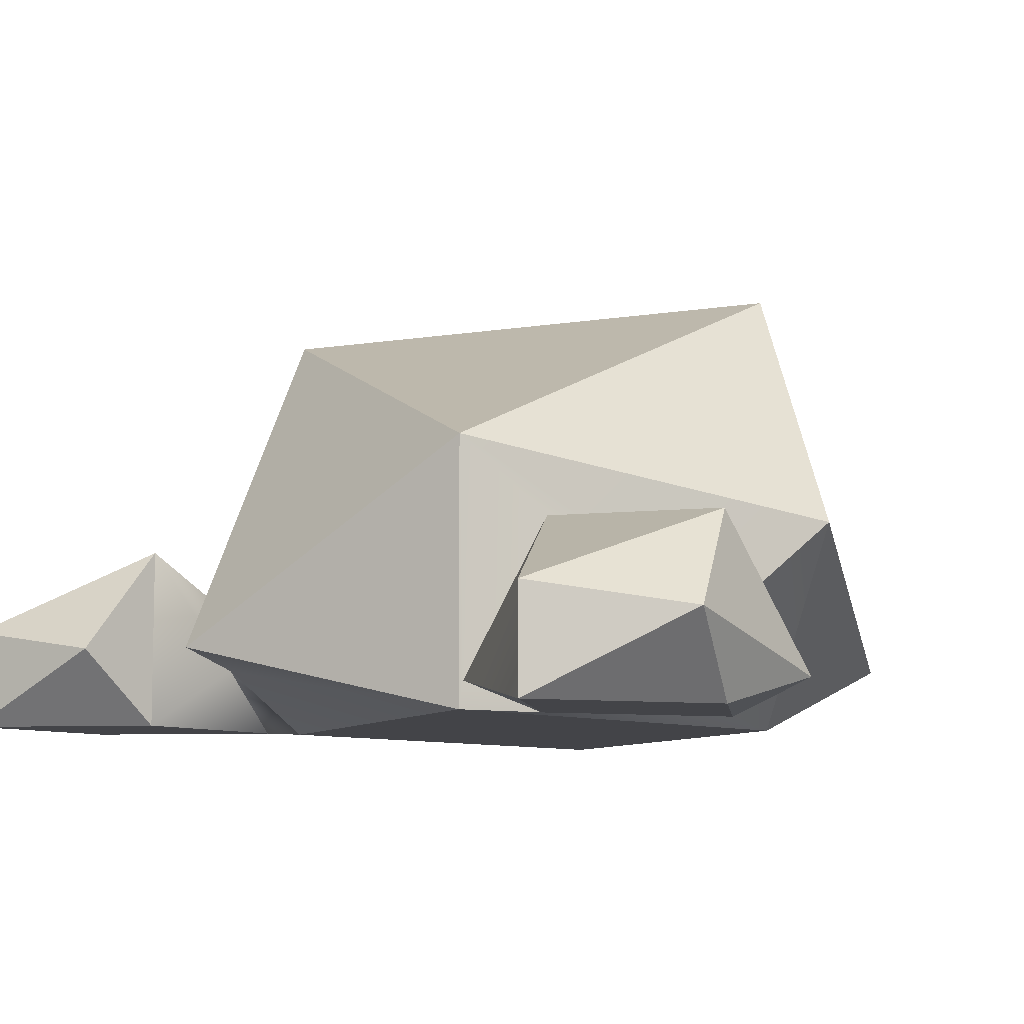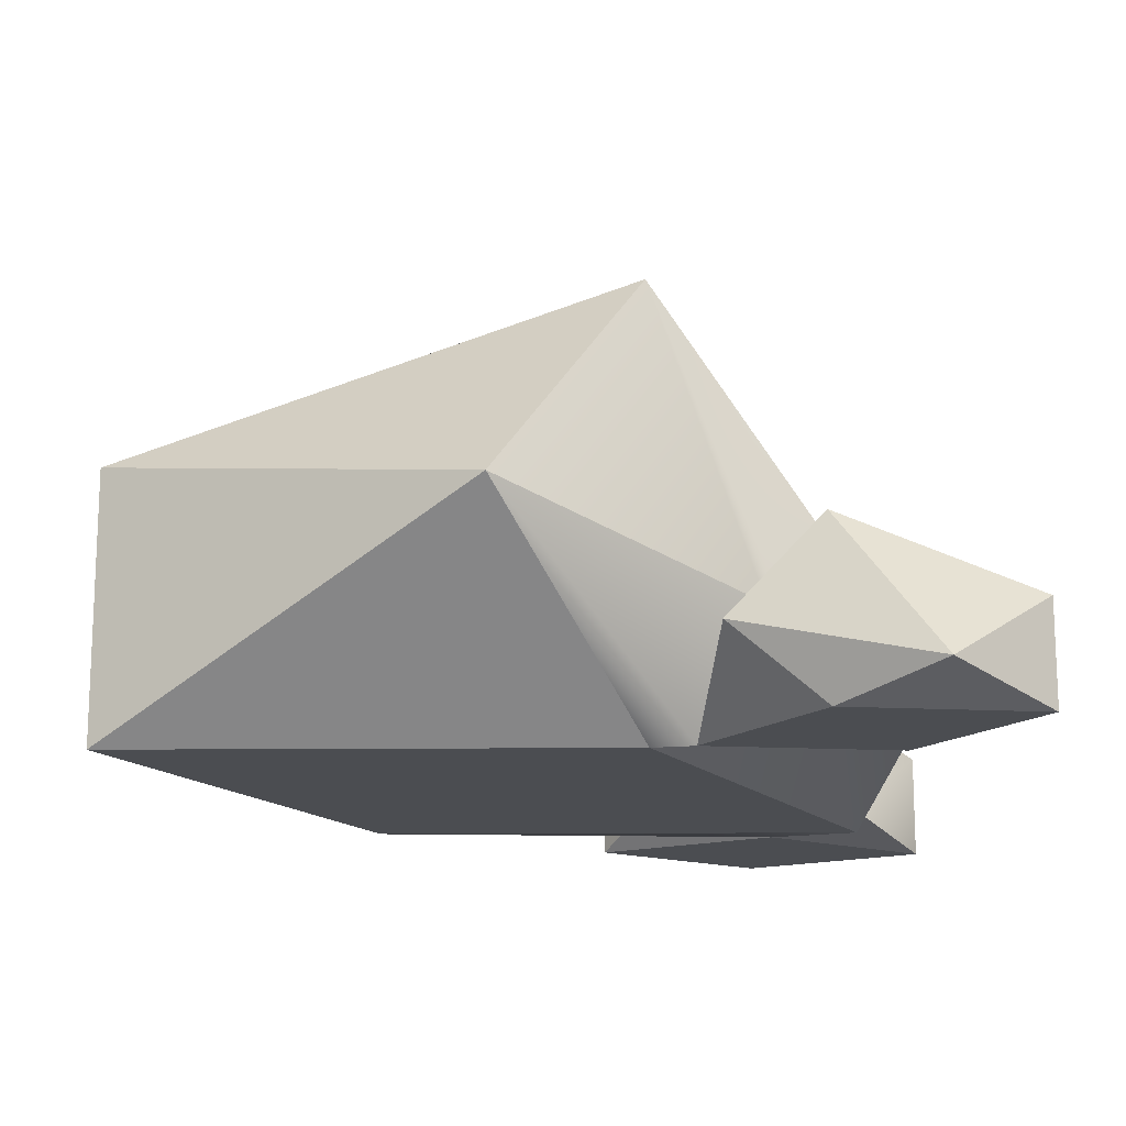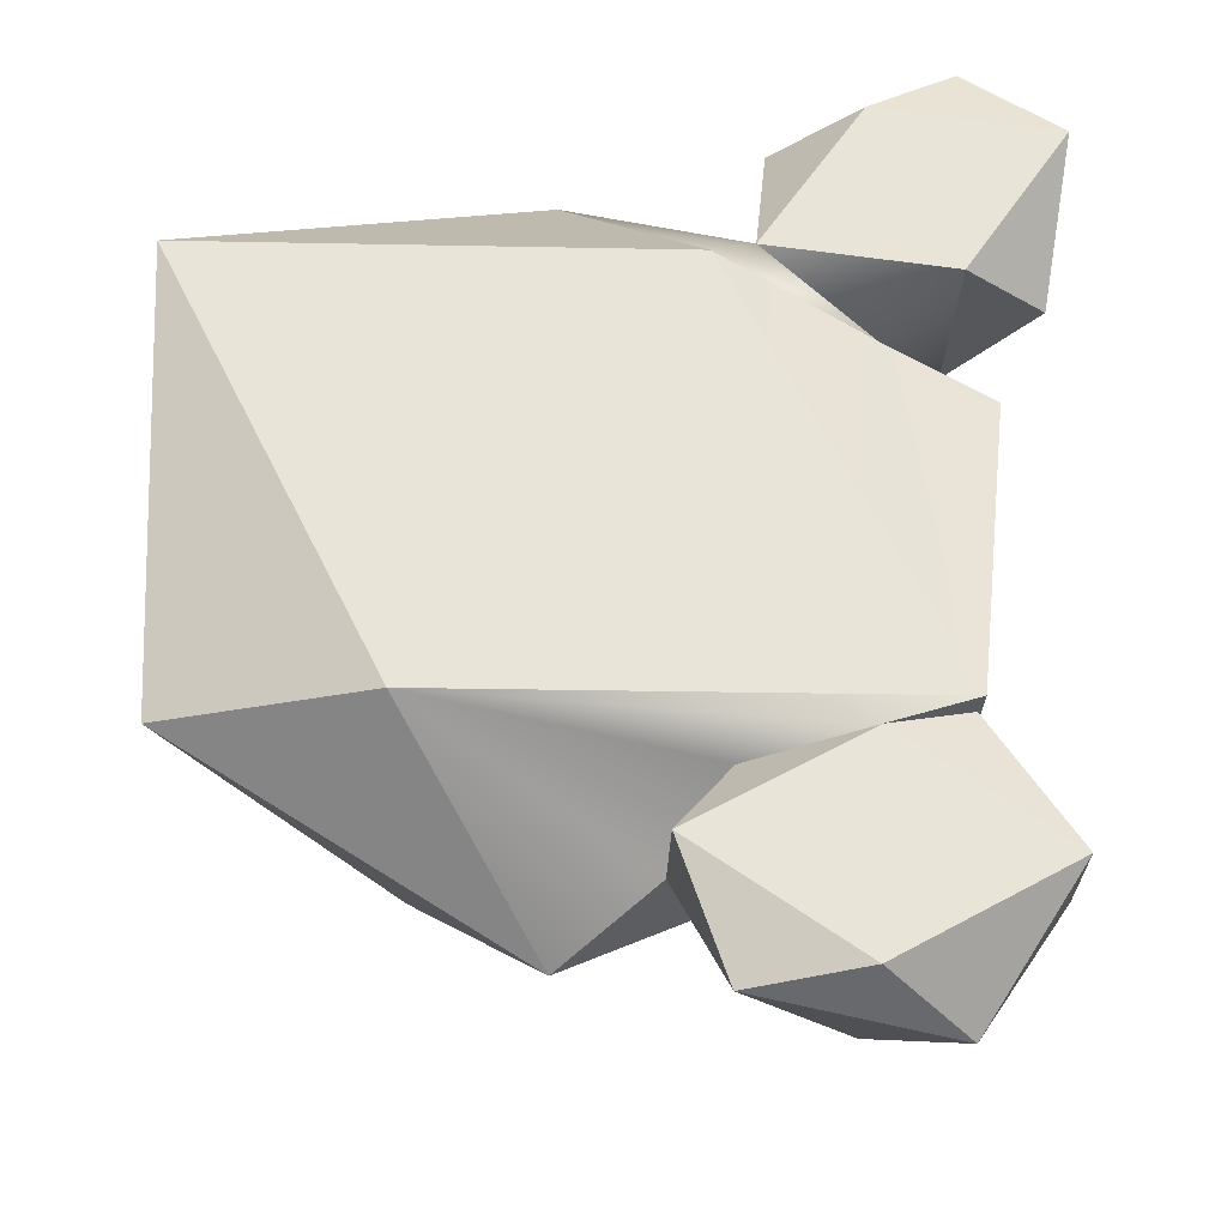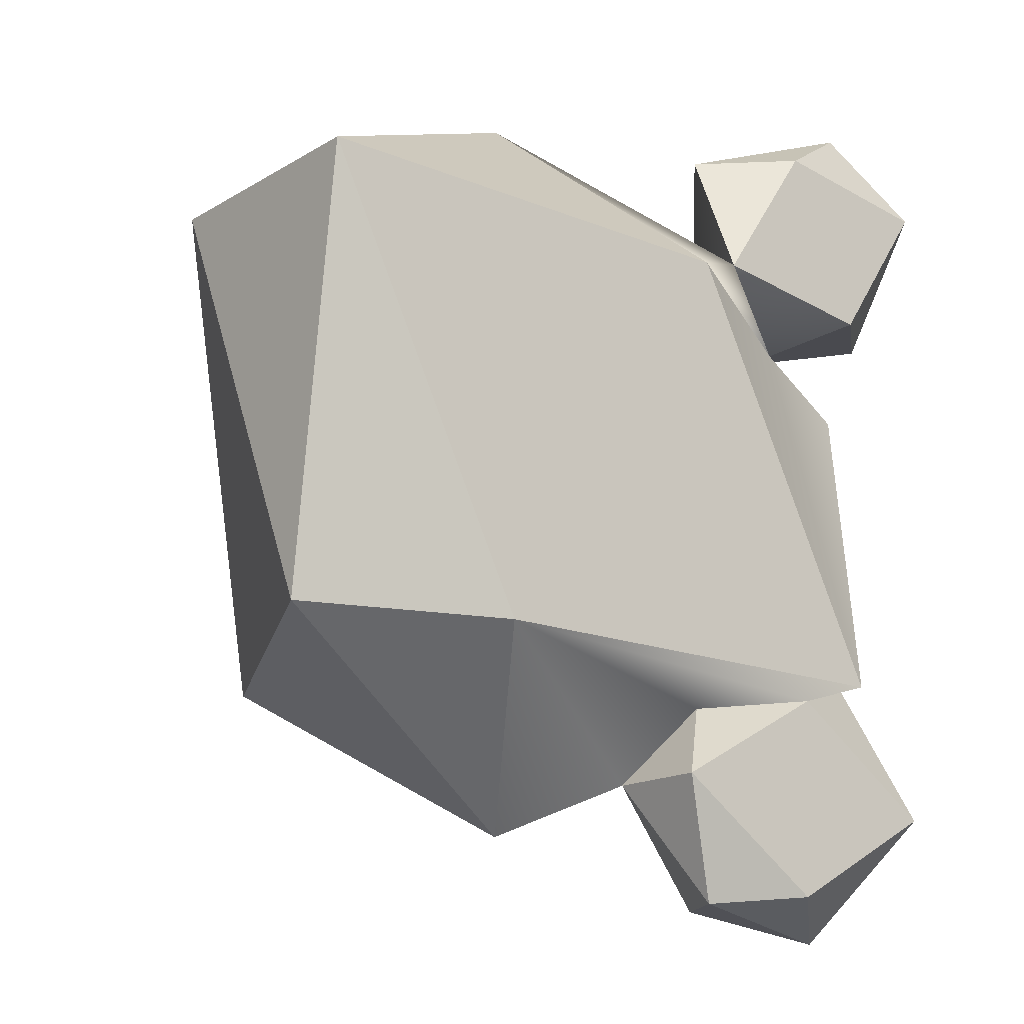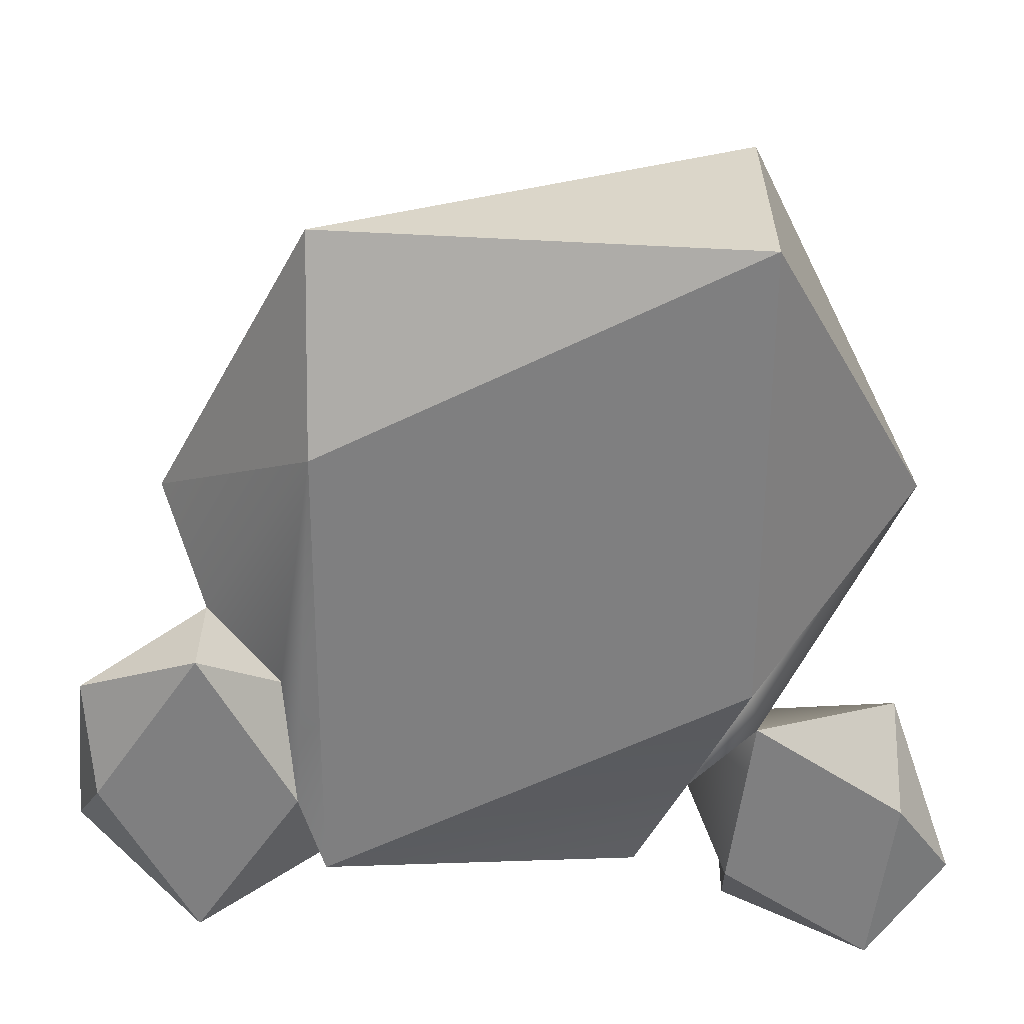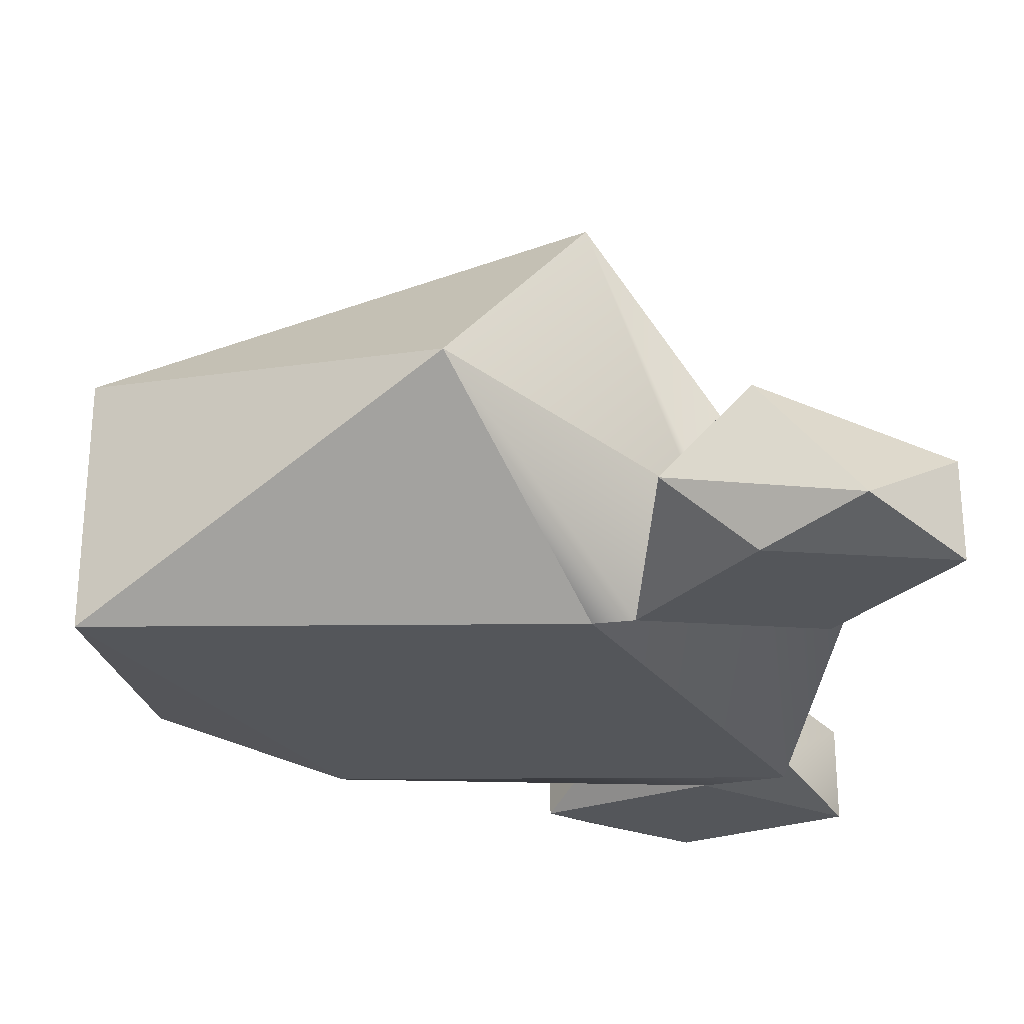
<metadata>
{"format":"obj","ext":"obj","renderer":"f3d","projection":"perspective","resolution":1024,"background":"white","views":[{"elev":-8.3,"azim":131.1,"up":"+Y"},{"elev":-15.6,"azim":1.0,"up":"+Y"},{"elev":-27.9,"azim":-1.7,"up":"+Z"},{"elev":-16.3,"azim":-39.7,"up":"+Z"},{"elev":-59.8,"azim":-90.2,"up":"+Y"},{"elev":-25.7,"azim":0.9,"up":"+Y"}]}
</metadata>
<code>
g default
v 0.5271 0.3577 -0.9244
v 0.8794 0.2117 -0.7296
v 0.6975 0.1604 -1
v -0.2764 0.9576 -0.4472
v 0.2236 0.7417 -0.4472
v 0 0.3985 -0.8023
v 0.8794 -0 -0.7296
v 0.7236 0.5257 -0.4472
v 0 0 0
v 0.2764 0 0.4472
v -0.2236 -0 0.4472
v 0.7236 -0 -0.4472
v 0.7157 0.05435 -0.4511
v -0.7236 -0 0.4472
v 0 0.3985 0.8221
v -0.7236 0.5257 0.4472
v -0.5 0.7417 0
v -0 0.923 -0
v -0.2236 0.7071 0.4472
v 0.5476 0 -0.5016
v 0.5604 0.3774 -0.5273
v 0.5902 0.1194 0.3346
v 0.8136 0.1495 0.2244
v 0.5 0.7071 0
v 0.3601 -0 0.4627
v 0.7393 0 0.4138
v 0.4897 0.2592 0.4592
v 0.5734 0 0.78
v 0.3955 0.1523 0.7723
v 0.2764 0.8884 0.4472
v 0.7393 0.3661 0.4138
v 0.9109 0.1523 0.4257
v 0.9526 -0 0.7311
v 0.5734 0.3397 0.78
v 0.7588 0.05714 0.9029
v 0.9526 0.201 0.7311
v 0.5271 0 -0.9244
v -0.2764 0 -0.4472
v -0.7001 0.1505 -0.4472
v 0.1953 0.2117 -0.6965
v 0.3085 0.09775 -0.5343
v 0.1953 -0 -0.6965
v 0.2944 0.06017 -0.9506
g combined
f 1 2 3
f 4 5 6
f 2 7 3
f 6 5 8
f 9 10 11
f 10 9 12
f 13 2 21
f 14 11 15
f 16 14 15
f 4 17 18
f 16 19 17
f 7 13 20
f 21 2 1
f 7 2 13
f 5 4 18
f 10 12 22
f 17 19 18
f 11 10 15
f 12 8 23
f 19 16 15
f 12 23 22
f 8 5 24
f 22 25 10
f 18 24 5
f 10 25 15
f 26 25 22
f 8 24 23
f 25 27 15
f 26 28 25
f 25 29 27
f 30 18 19
f 25 28 29
f 26 22 31
f 30 24 18
f 30 19 15
f 27 31 22
f 23 30 22
f 22 30 27
f 24 30 23
f 15 27 30
f 32 26 31
f 26 33 28
f 29 34 27
f 32 33 26
f 28 35 29
f 31 27 34
f 35 34 29
f 33 35 28
f 32 31 36
f 32 36 33
f 36 31 34
f 33 36 35
f 36 34 35
f 6 8 40
f 40 8 21
f 20 13 12
f 12 13 8
f 8 13 21
f 11 14 9
f 20 37 7
f 7 37 3
f 40 21 1
f 38 12 9
f 17 39 16
f 17 4 39
f 42 20 41
f 43 1 3
f 20 42 37
f 40 1 43
f 38 9 14
f 39 14 16
f 37 43 3
f 6 39 4
f 42 40 43
f 40 42 41
f 42 43 37
f 39 38 14
f 6 38 39
f 6 40 38
f 40 41 38
f 12 38 20
f 41 20 38

</code>
